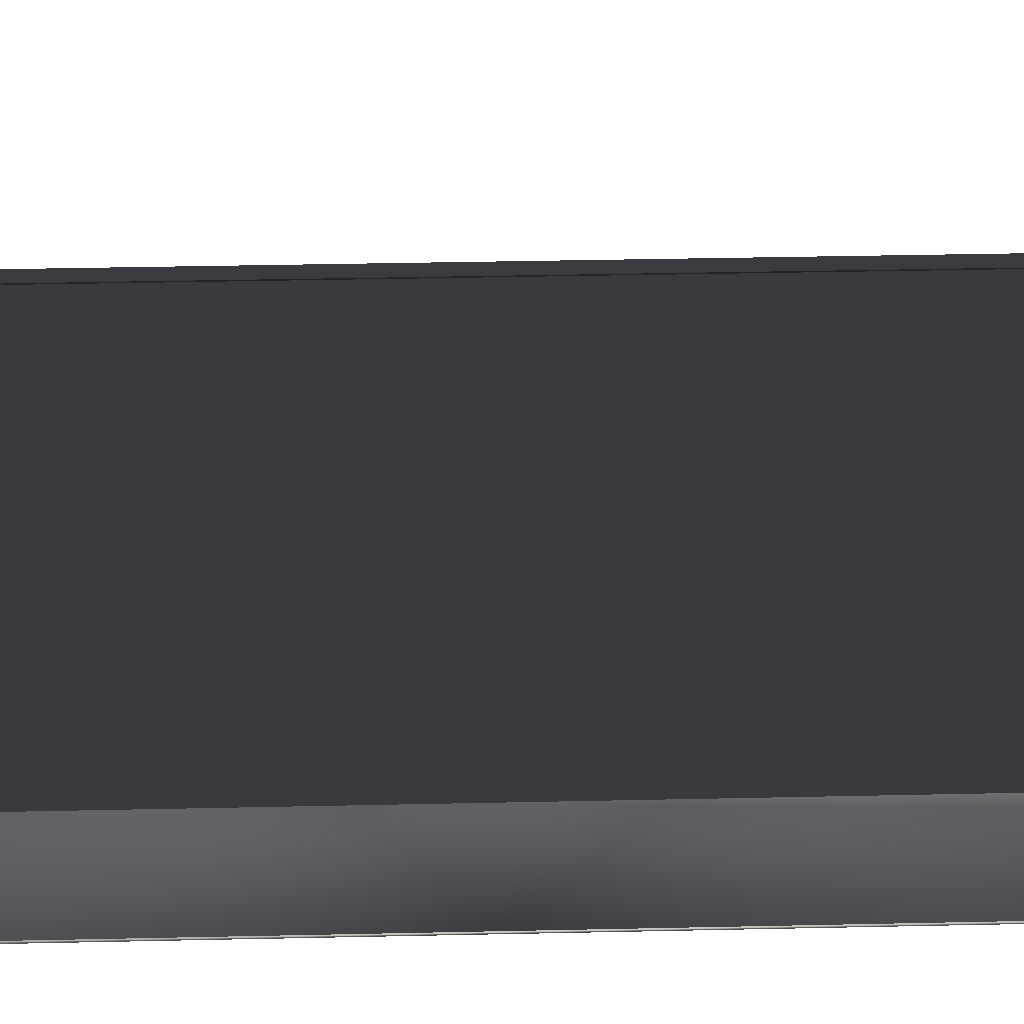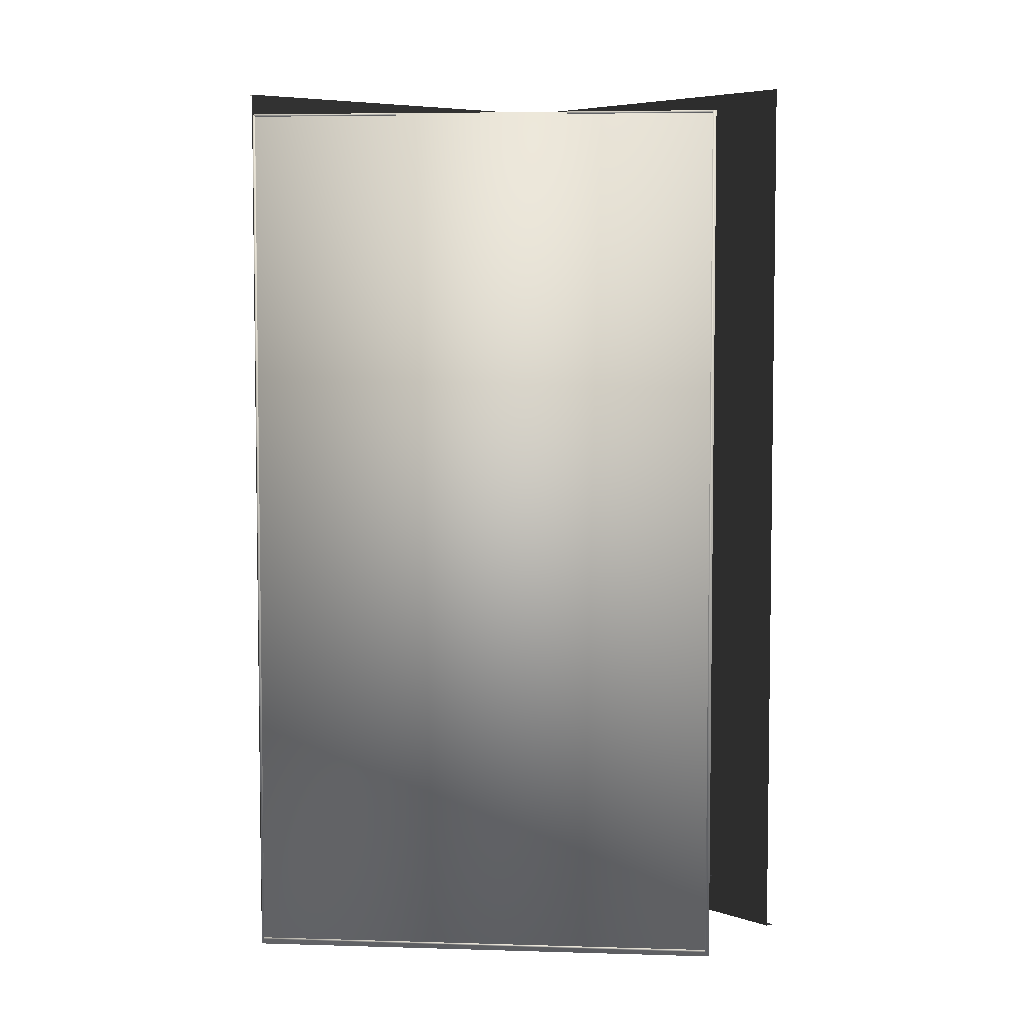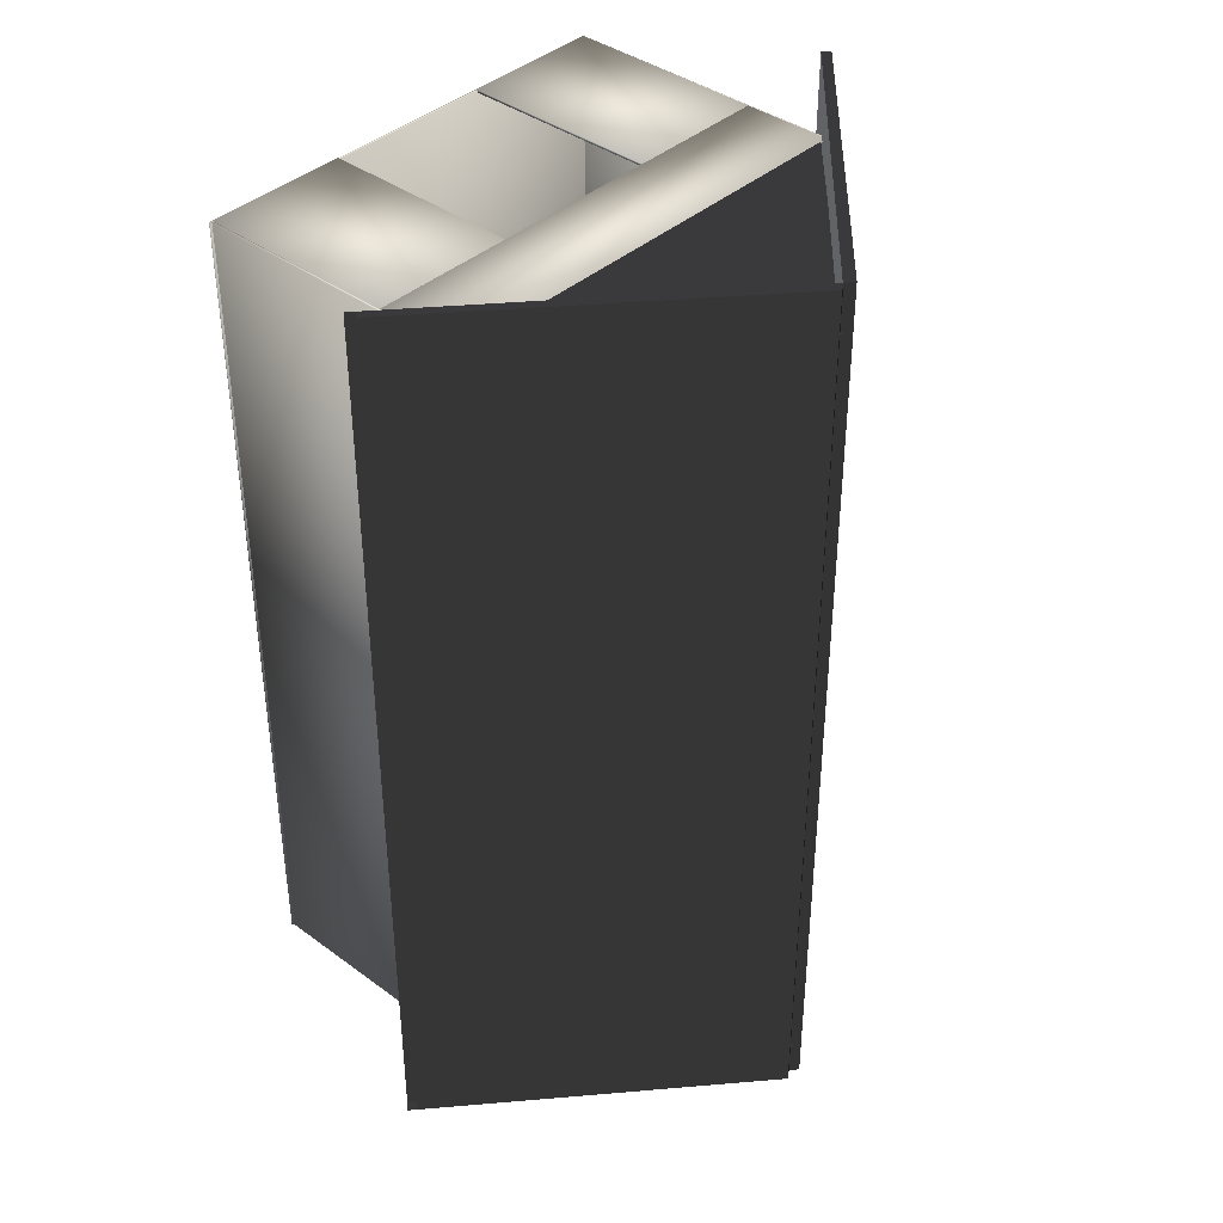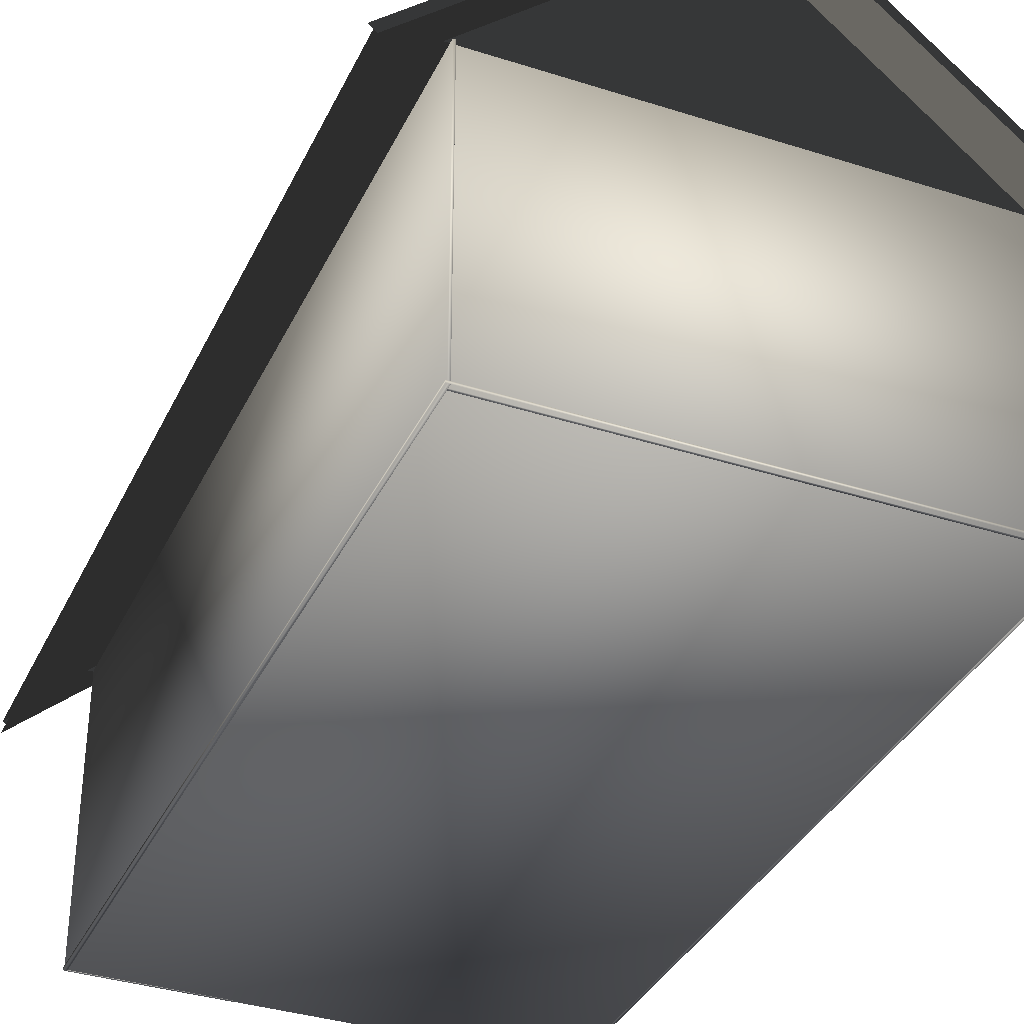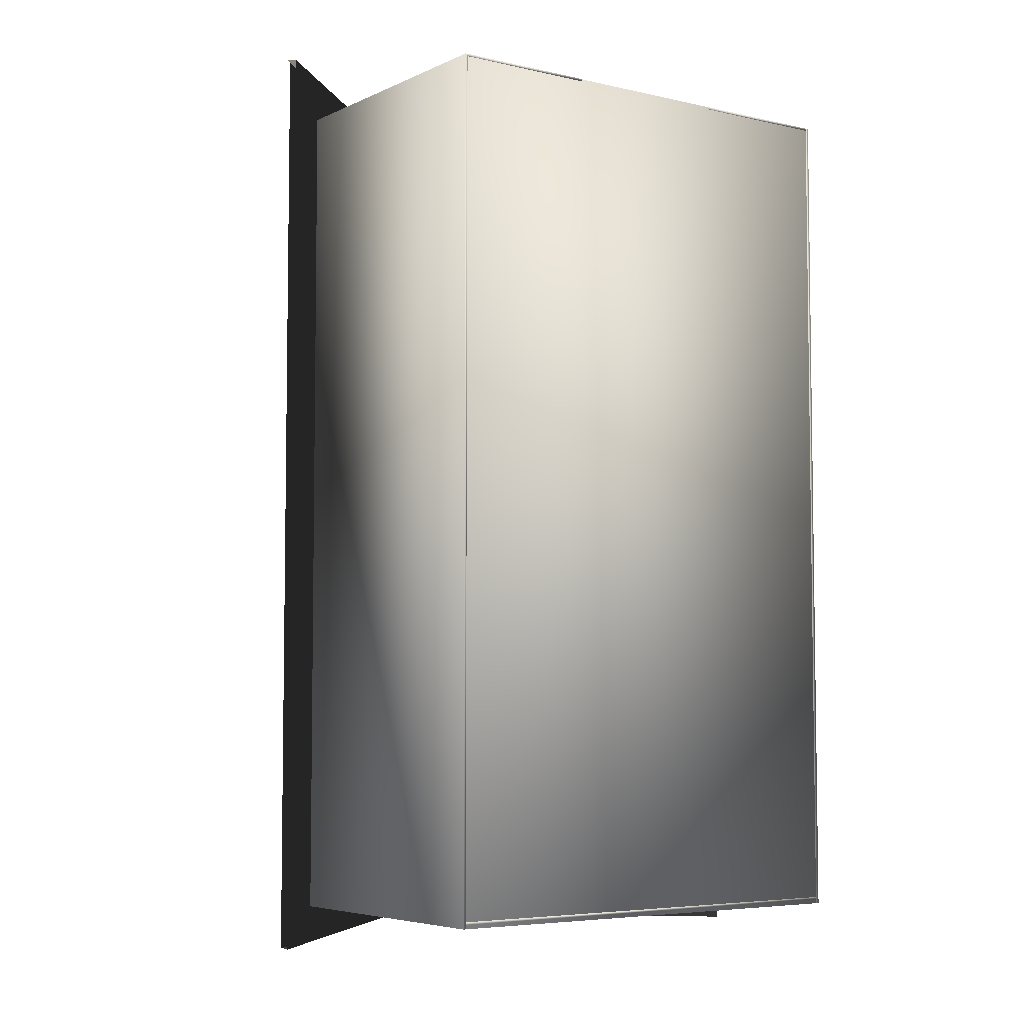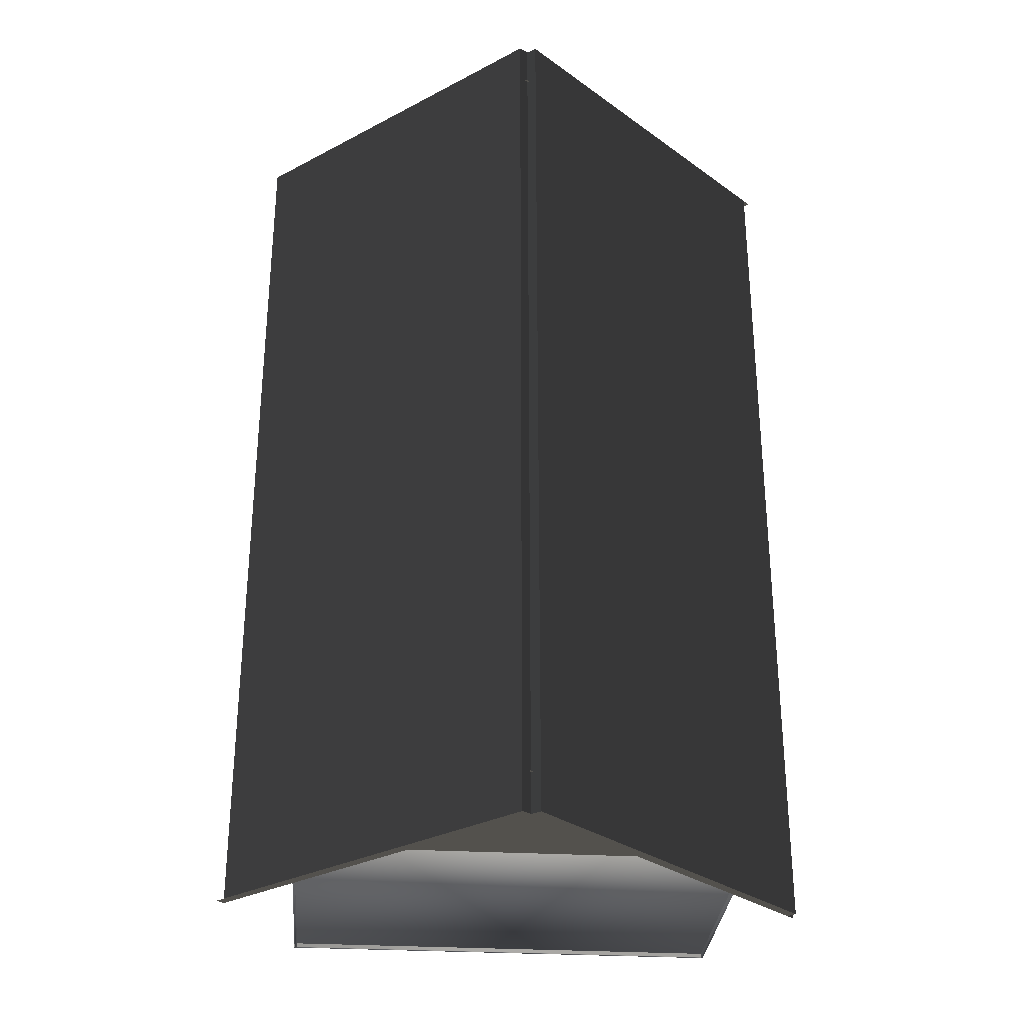
<metadata>
{"format":"obj","ext":"obj","renderer":"f3d","projection":"perspective","resolution":1024,"background":"white","views":[{"elev":44.2,"azim":88.6,"up":"+Y"},{"elev":5.4,"azim":5.5,"up":"+Z"},{"elev":39.5,"azim":132.3,"up":"+Z"},{"elev":-35.8,"azim":157.1,"up":"+Y"},{"elev":-5.4,"azim":-35.7,"up":"+Z"},{"elev":-30.8,"azim":175.5,"up":"+Z"}]}
</metadata>
<code>
v  -0.0388 20.93 17.23
v  2.55 18.6 17.23
v  1.437 18.6 17.23
v  -1.142 18.6 17.23
v  -2.635 18.6 17.23
v  -1.156 16.81 17.23
v  -4.621 16.82 17.23
v  9.534 12.34 17.23
v  -9.612 12.34 17.23
v  1.452 16.81 17.23
v  4.55 16.81 17.23
v  1.507 16.78 17.27
v  -1.182 16.79 17.27
v  -1.167 18.63 17.27
v  1.492 18.63 17.27
o FrontonD
g FrontonD
f 1 2 3 4 5
f 5 4 6 7
f 8 9 7 6 10 11
f 2 11 10 3
f 12 13 14 15
v  -0.0704 20.77 -19.84
v  12 10.08 -19.84
v  12 10.08 19.1
v  11.7 10.34 19.1
v  -0.0703 20.77 19.1
v  0.2893 21.01 19.1
v  0.29 21.01 -19.84
v  11.98 10.62 -19.84
v  12.29 10.34 -19.84
v  11.98 10.6 19.1
o TechoD
g TechoD
f 16 17 18 19 20
f 20 21 22 16
f 17 16 22 23 24
f 21 20 19 25
f 25 23 22 21
v  -0.0648 20.74 19.1
v  -12.28 10.1 19.1
v  -12.28 10.1 -19.84
v  -11.98 10.36 -19.84
v  -0.0648 20.74 -19.84
v  -0.4318 21.04 19.1
v  -12.29 10.62 19.1
v  -12.58 10.36 19.1
v  -12.29 10.64 -19.84
v  -0.4323 21.04 -19.84
o TechoI
g TechoI
f 26 27 28 29 30
f 31 32 33 27 26
f 34 35 30 29
f 31 26 30 35
f 34 32 31 35
v  -0.0388 20.93 -18.12
v  2.55 18.6 -18.12
v  1.437 18.6 -18.12
v  -1.142 18.6 -18.12
v  -2.635 18.6 -18.12
v  -1.156 16.81 -18.12
v  -4.621 16.82 -18.12
v  9.534 12.34 -18.12
v  -9.612 12.34 -18.12
v  1.452 16.81 -18.12
v  4.55 16.81 -18.12
v  1.507 16.78 -18.07
v  -1.182 16.79 -18.07
v  -1.167 18.63 -18.07
v  1.492 18.63 -18.07
o FrontonTT
g FrontonTT
f 36 37 38 39 40
f 40 39 41 42
f 43 44 42 41 45 46
f 37 46 45 38
f 47 48 49 50
v  -9.934 0.0745 -18.01
v  -9.934 0.0745 -18.11
v  9.166 0.0745 -18.11
v  9.166 0.0745 -18.01
v  9.166 12.37 -18.11
v  -9.934 12.37 -18.11
v  -9.934 12.37 -18.01
v  9.166 12.37 -18.01
o ParedT
g ParedT
f 51 52 53 54
f 55 56 57 58
f 54 58 57 51
f 54 53 55 58
f 55 53 52 56
f 52 51 57 56
v  9.125 0.0745 -18.29
v  9.225 0.0745 -18.29
v  9.225 0.0745 17.21
v  9.125 0.0745 17.21
v  9.225 12.37 17.21
v  9.225 12.37 -18.29
v  9.125 12.37 -18.29
v  9.125 12.37 17.21
o ParedD
g ParedD
f 59 60 61 62
f 63 64 65 66
f 62 66 65 59
f 62 61 63 66
f 63 61 60 64
f 60 59 65 64
v  -10.03 0.0745 -18.29
v  -9.926 0.0745 -18.29
v  -9.926 0.0745 17.21
v  -10.03 0.0745 17.21
v  -9.926 12.37 17.21
v  -9.926 12.37 -18.29
v  -10.03 12.37 -18.29
v  -10.03 12.37 17.21
o ParedI
g ParedI
f 67 68 69 70
f 71 72 73 74
f 70 74 73 67
f 70 69 71 74
f 71 69 68 72
f 68 67 73 72
v  3.134 0.0745 17.22
v  3.134 0.0745 17.12
v  9.134 0.0745 17.12
v  9.134 0.0745 17.22
v  9.134 8.575 17.12
v  3.134 8.575 17.12
v  3.134 8.575 17.22
v  9.134 8.575 17.22
o ParedDD
g ParedDD
f 75 76 77 78
f 79 80 81 82
f 78 82 81 75
f 78 77 79 82
f 79 77 76 80
f 76 75 81 80
v  9.133 8.569 17.22
v  9.133 8.569 17.12
v  9.133 12.37 17.12
v  9.133 12.37 17.22
v  -9.967 12.37 17.12
v  -9.967 8.569 17.12
v  -9.967 8.569 17.22
v  -9.967 12.37 17.22
o Rotulo
g Rotulo
f 83 84 85 86
f 87 88 89 90
f 86 90 89 83
f 86 85 87 90
f 87 85 84 88
f 84 83 89 88
v  -9.97 0.0745 17.22
v  -9.97 0.0745 17.12
v  -3.97 0.0745 17.12
v  -3.97 0.0745 17.22
v  -3.97 8.575 17.12
v  -9.97 8.575 17.12
v  -9.97 8.575 17.22
v  -3.97 8.575 17.22
o ParedDI
g ParedDI
f 91 92 93 94
f 95 96 97 98
f 94 98 97 91
f 94 93 95 98
f 95 93 92 96
f 92 91 97 96
v  9.276 0.0794 -18.29
v  9.276 0.1794 -18.29
v  9.276 0.1794 17.21
v  9.276 0.0794 17.21
v  -10.02 0.1794 17.21
v  -10.02 0.1794 -18.29
v  -10.02 0.0794 -18.29
v  -10.02 0.0794 17.21
o Piso
g Piso
f 99 100 101 102
f 103 104 105 106
f 102 106 105 99
f 102 101 103 106
f 103 101 100 104
f 100 99 105 104

</code>
